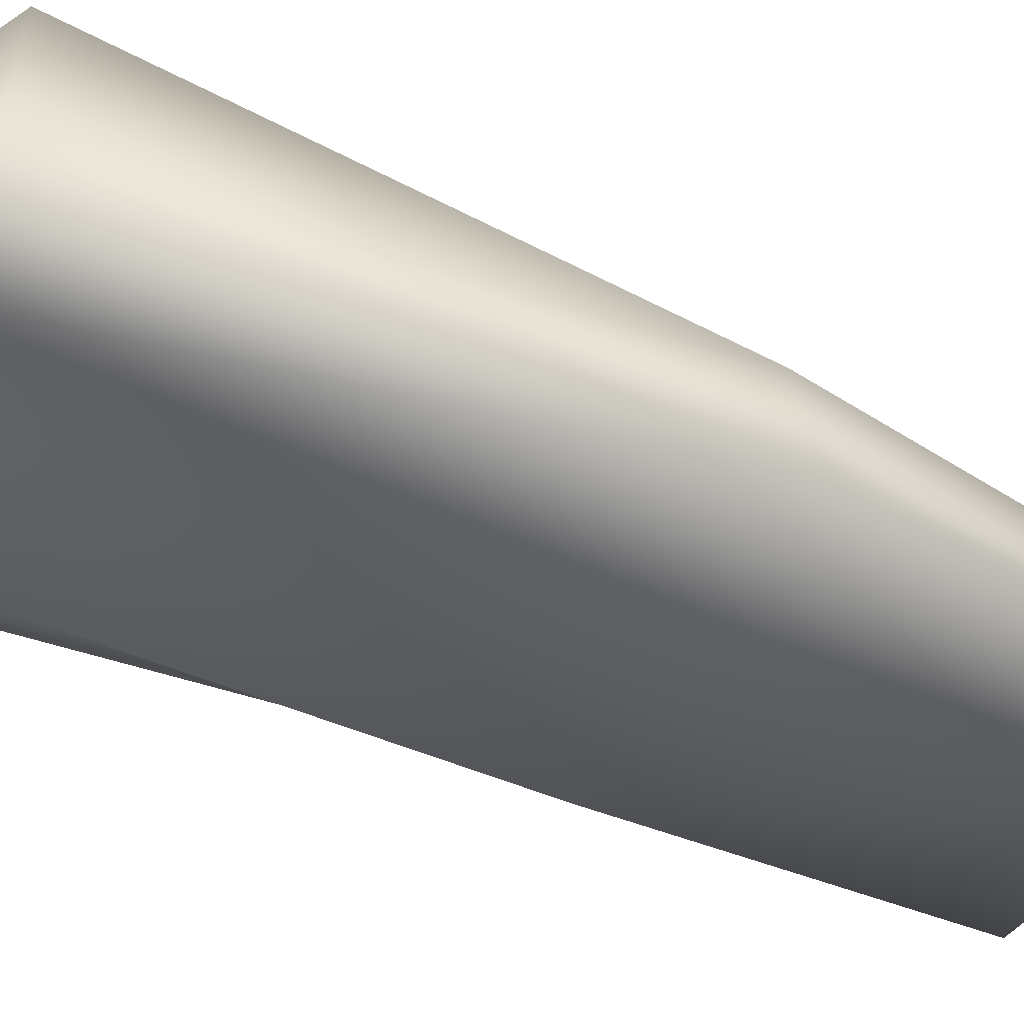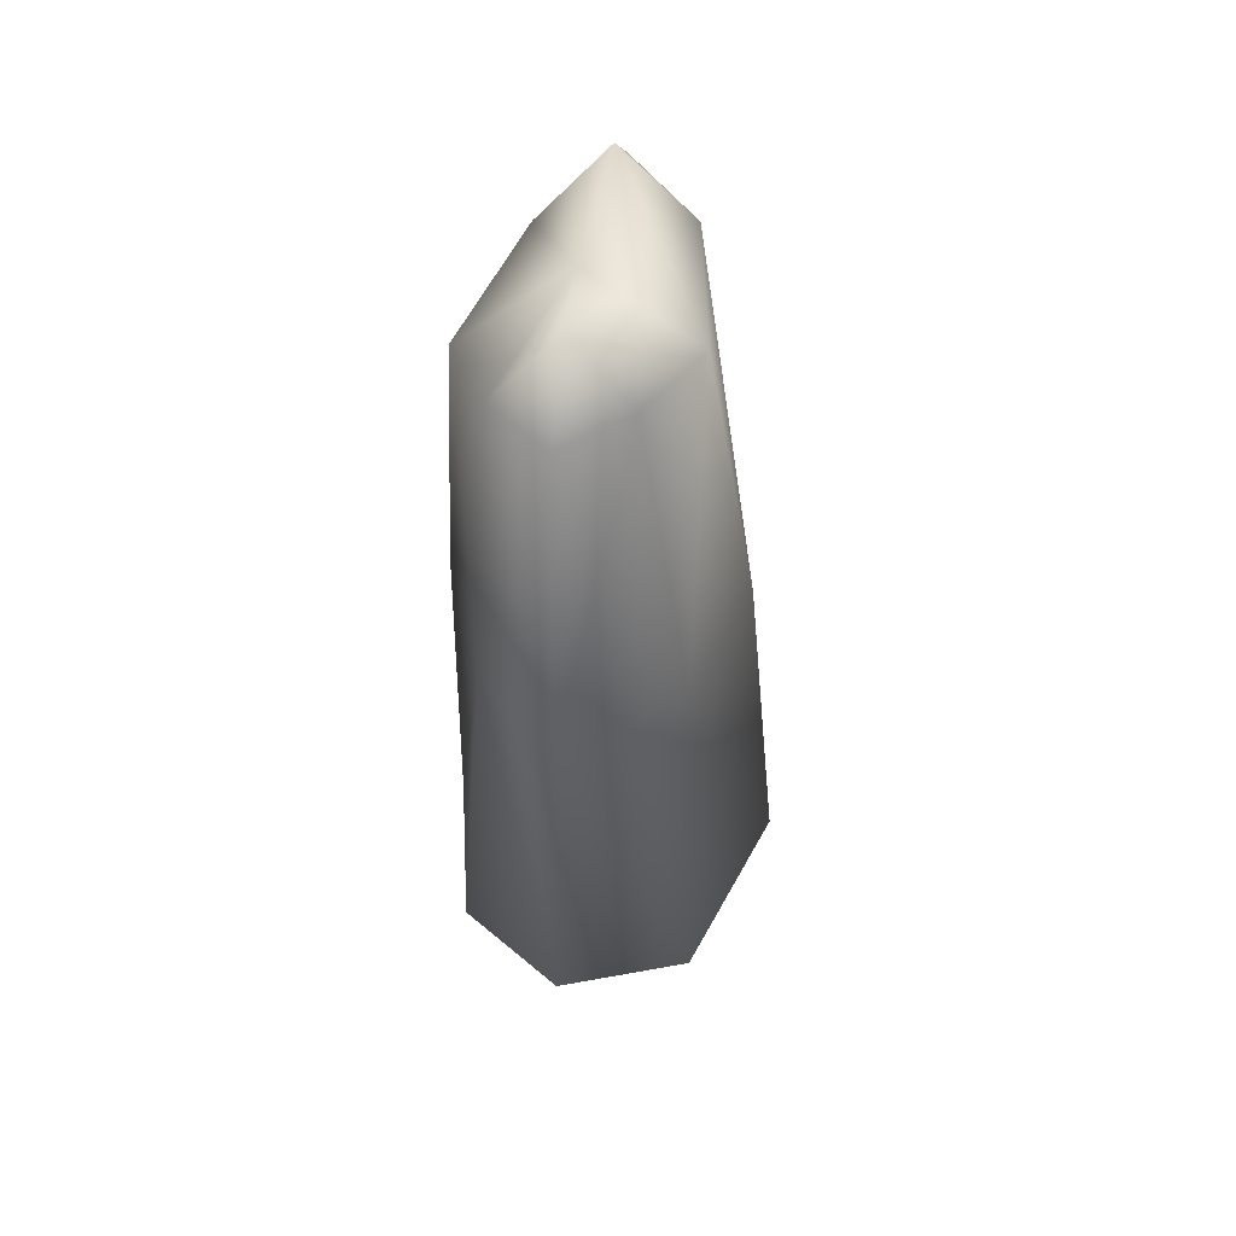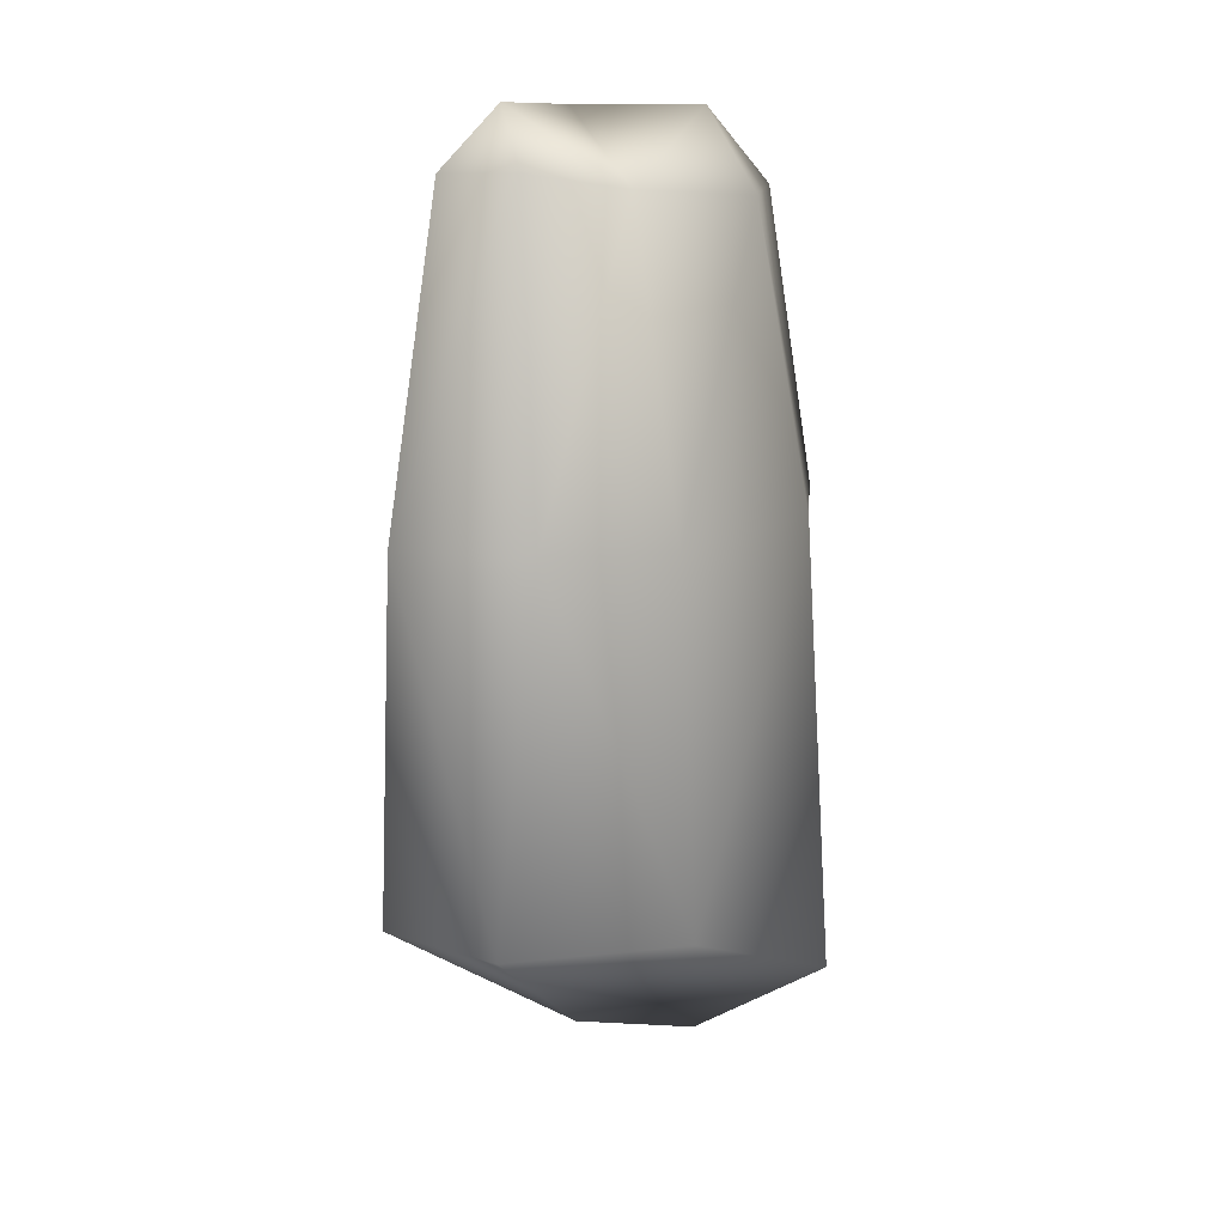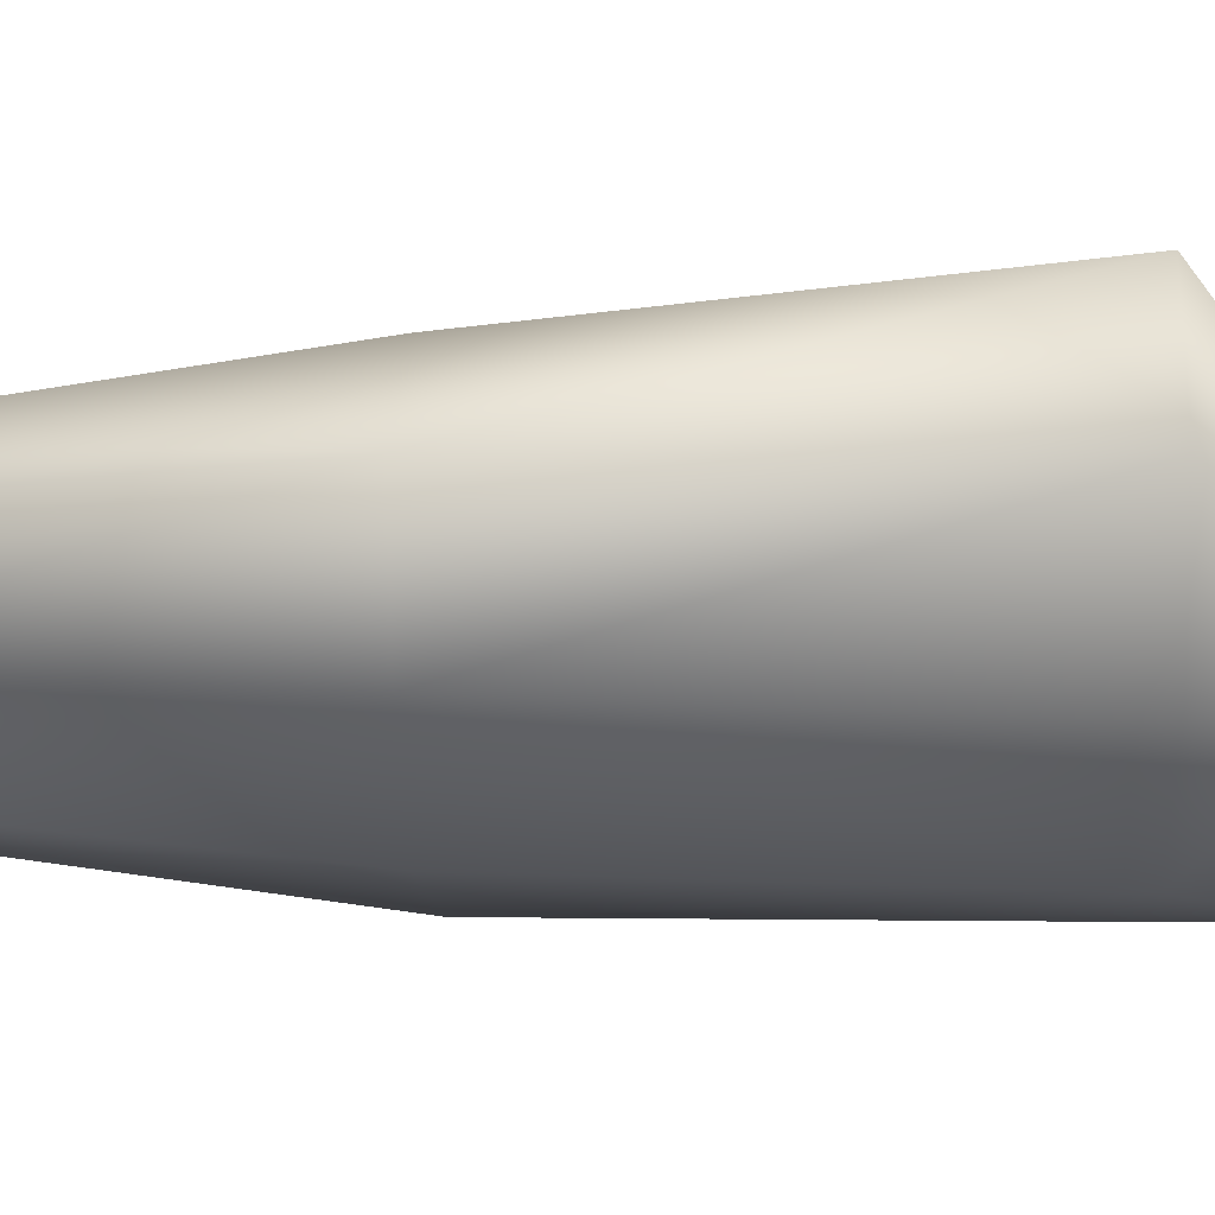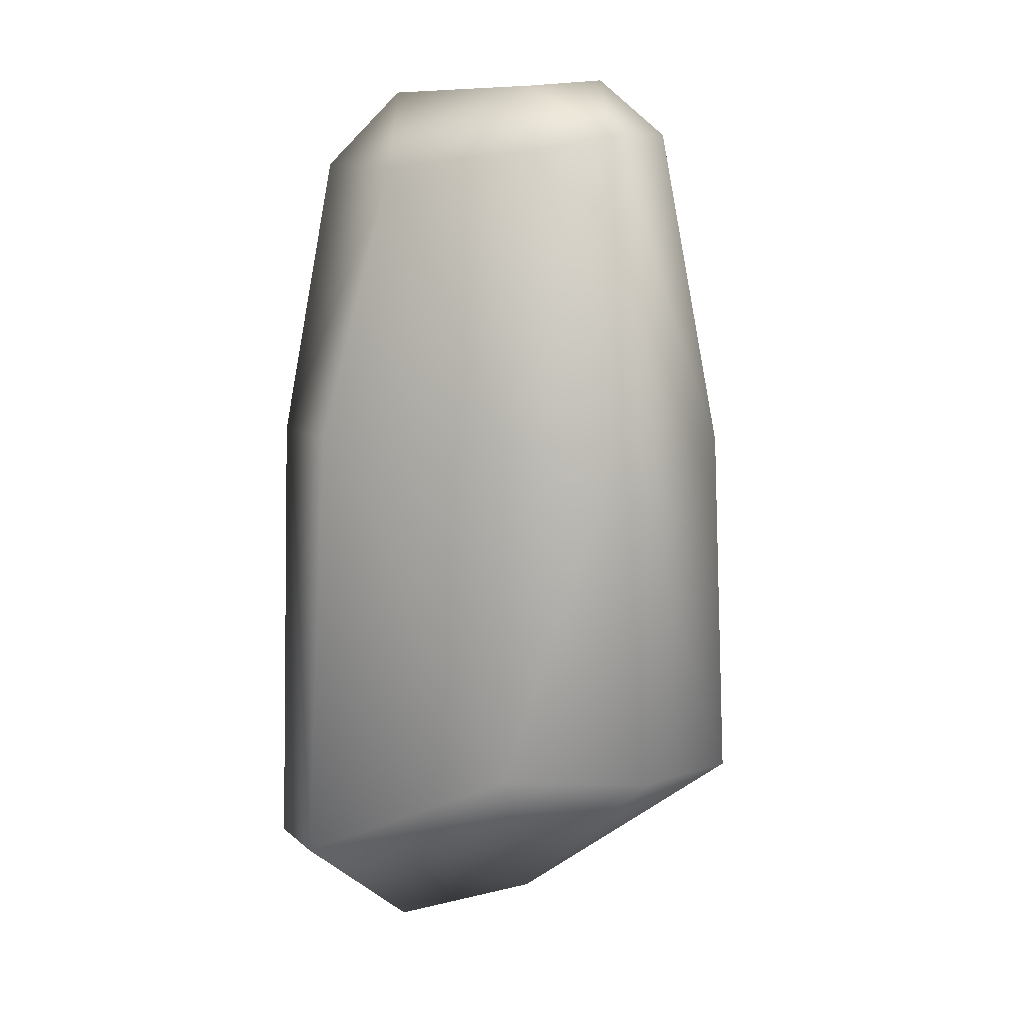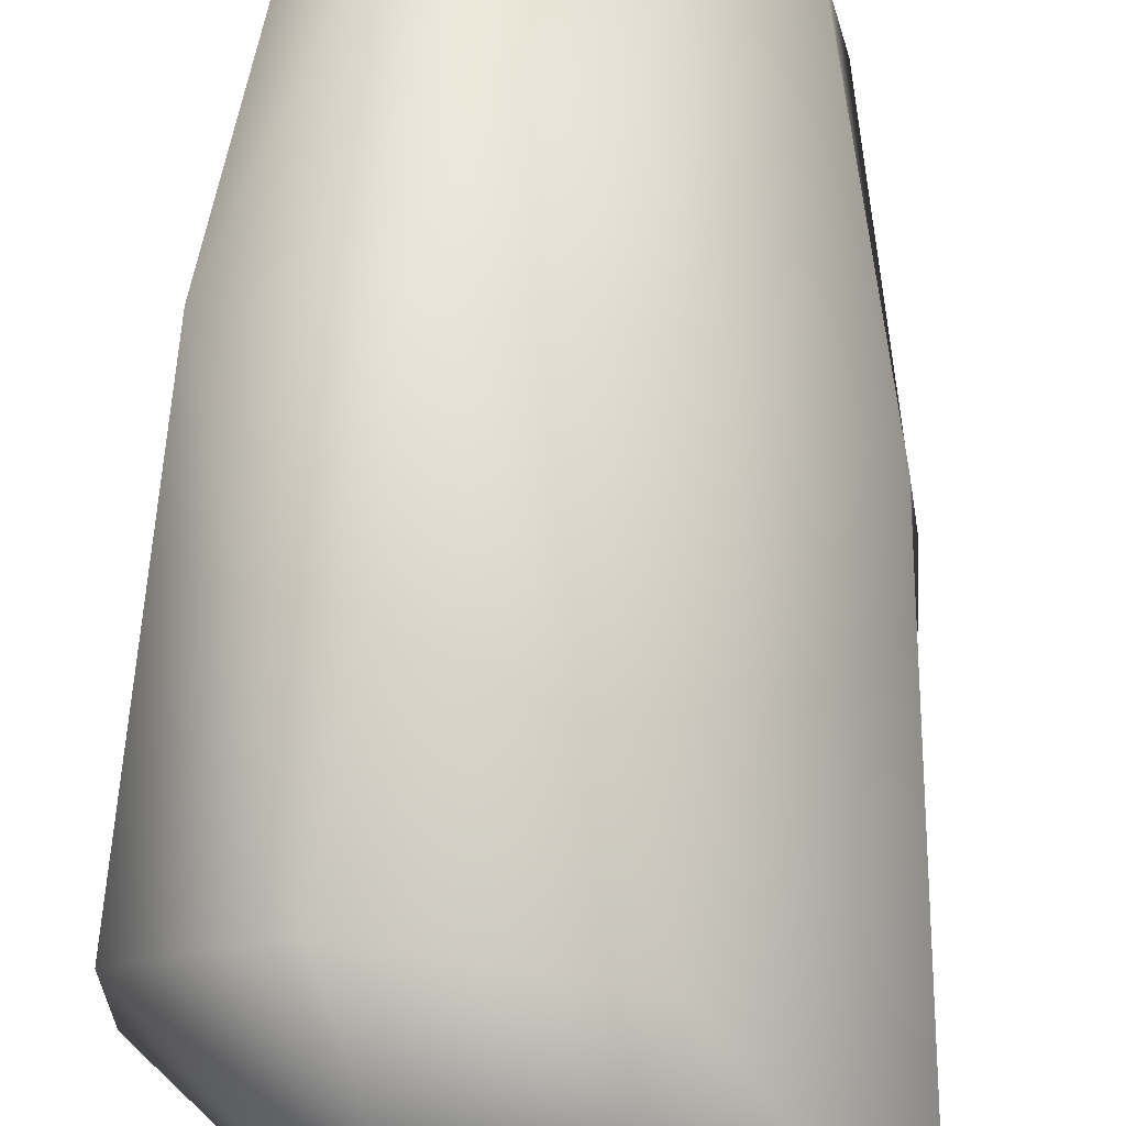
<metadata>
{"format":"obj","ext":"obj","renderer":"f3d","projection":"perspective","resolution":1024,"background":"white","views":[{"elev":-53.1,"azim":64.4,"up":"+Z"},{"elev":52.0,"azim":-47.1,"up":"+Y"},{"elev":15.5,"azim":-2.0,"up":"+Y"},{"elev":12.3,"azim":-87.2,"up":"+Z"},{"elev":8.3,"azim":-131.8,"up":"+Y"},{"elev":68.9,"azim":2.8,"up":"+Z"}]}
</metadata>
<code>
g rock26
v -1.015e+04 -701.2 -1.109e+04
v -1.019e+04 -701.2 -1.112e+04
v -1.013e+04 -753.5 -1.116e+04
v -1.009e+04 -703.8 -1.111e+04
v -1.011e+04 -475.7 -1.113e+04
v -1.013e+04 -453.1 -1.116e+04
v -1.015e+04 -451.6 -1.114e+04
v -1.014e+04 -470.7 -1.112e+04
v -1.009e+04 -581.8 -1.112e+04
v -1.014e+04 -580.2 -1.111e+04
v -1.004e+04 -739.7 -1.121e+04
v -1.004e+04 -580.2 -1.121e+04
v -1.005e+04 -583.4 -1.117e+04
v -1.004e+04 -739.7 -1.117e+04
v -1.015e+04 -701.2 -1.119e+04
v -1.015e+04 -580.2 -1.119e+04
v -1.008e+04 -580.2 -1.122e+04
v -1.007e+04 -739.7 -1.122e+04
v -1.018e+04 -580.2 -1.112e+04
v -1.017e+04 -580.2 -1.116e+04
v -1.019e+04 -701.2 -1.116e+04
v -1.01e+04 -482.4 -1.12e+04
v -1.015e+04 -477.3 -1.118e+04
v -1.008e+04 -454.5 -1.119e+04
v -1.007e+04 -480.8 -1.117e+04
v -1.006e+04 -480.3 -1.12e+04
v -1.017e+04 -471.2 -1.113e+04
v -1.016e+04 -472.3 -1.116e+04
v -1.008e+04 -769.6 -1.119e+04
f 3 1 2
f 1 3 4
f 14 4 3
f 4 14 13
f 11 13 14
f 13 11 12
f 18 12 11
f 12 18 17
f 15 17 18
f 17 15 16
f 20 16 15
f 16 20 23
f 28 23 20
f 23 28 6
f 7 6 28
f 6 7 5
f 8 5 7
f 5 8 10
f 19 10 8
f 27 8 7
f 8 27 19
f 28 19 27
f 19 28 20
f 27 7 28
f 18 11 29
f 14 29 11
f 17 16 22
f 23 22 16
f 22 23 6
f 12 17 22
f 3 29 14
f 24 6 5
f 6 24 22
f 26 22 24
f 22 26 12
f 25 12 26
f 12 25 13
f 9 13 25
f 13 9 4
f 10 4 9
f 4 10 1
f 19 1 10
f 1 19 2
f 20 2 19
f 2 20 21
f 15 21 20
f 21 15 3
f 18 3 15
f 3 18 29
f 3 2 21
f 26 24 25
f 5 25 24
f 25 5 9
f 10 9 5

</code>
